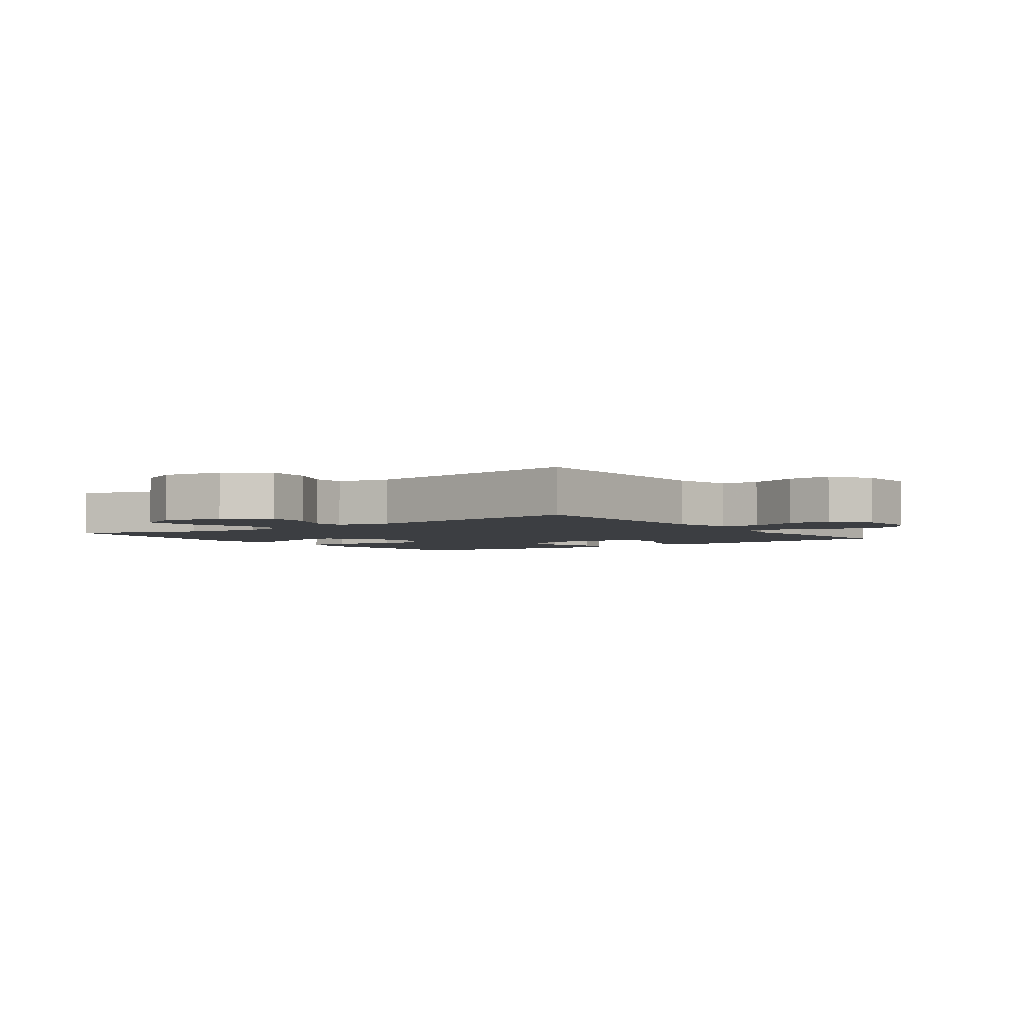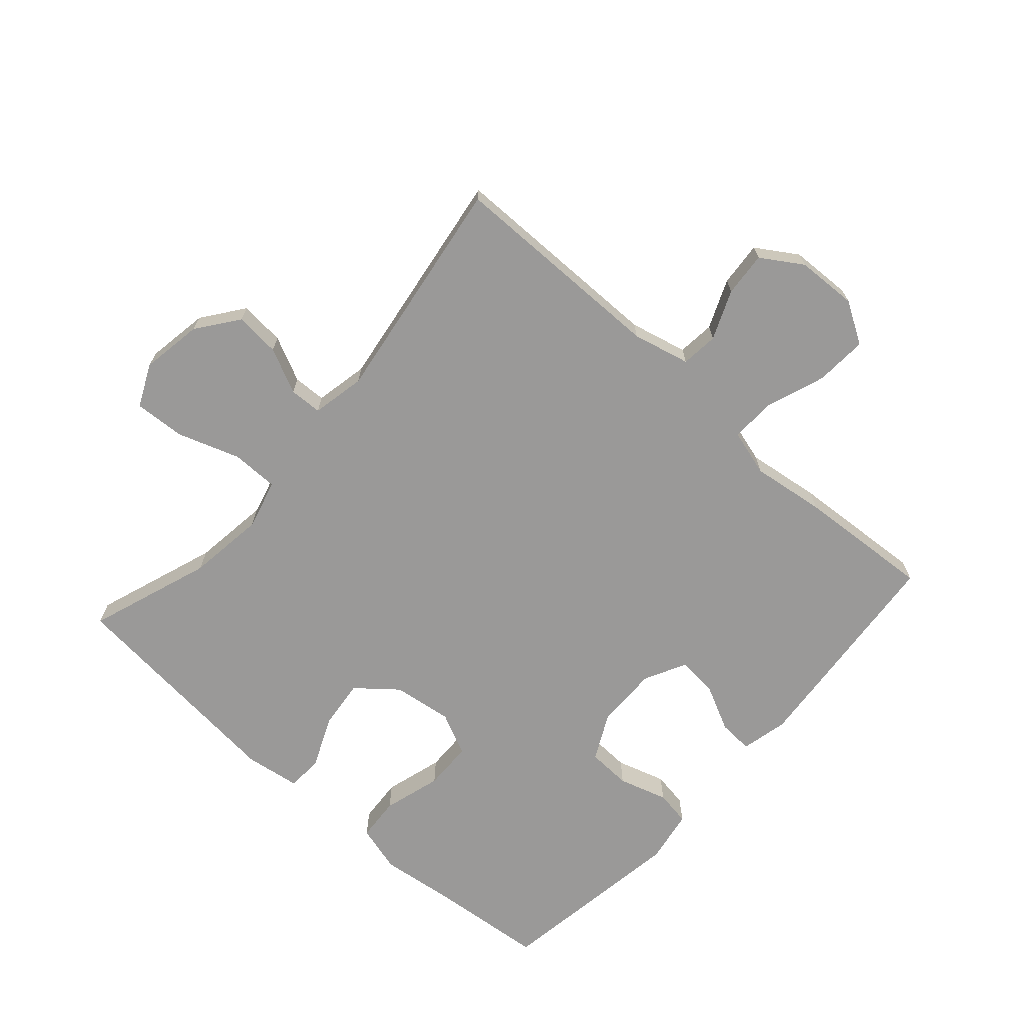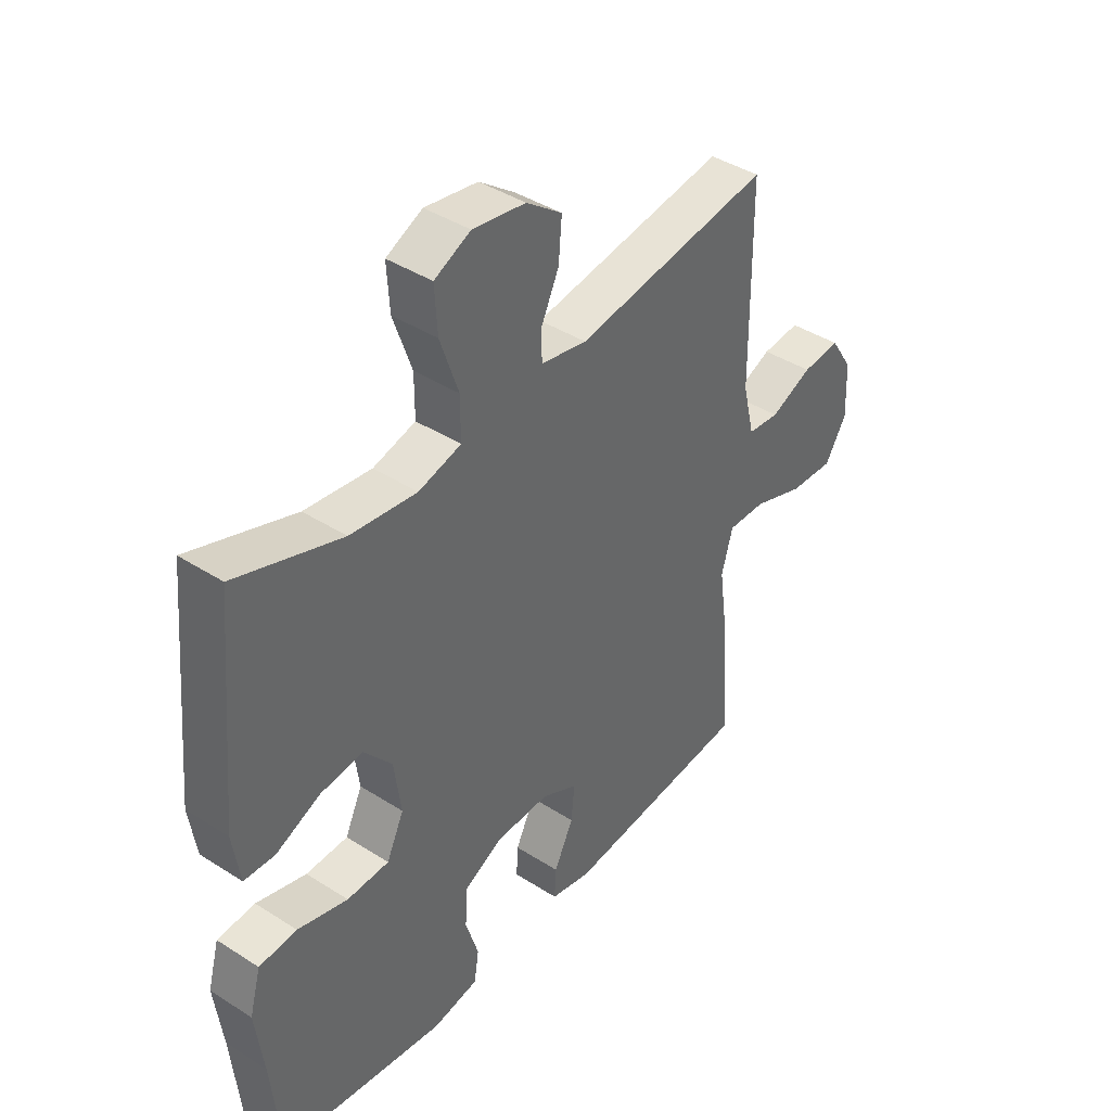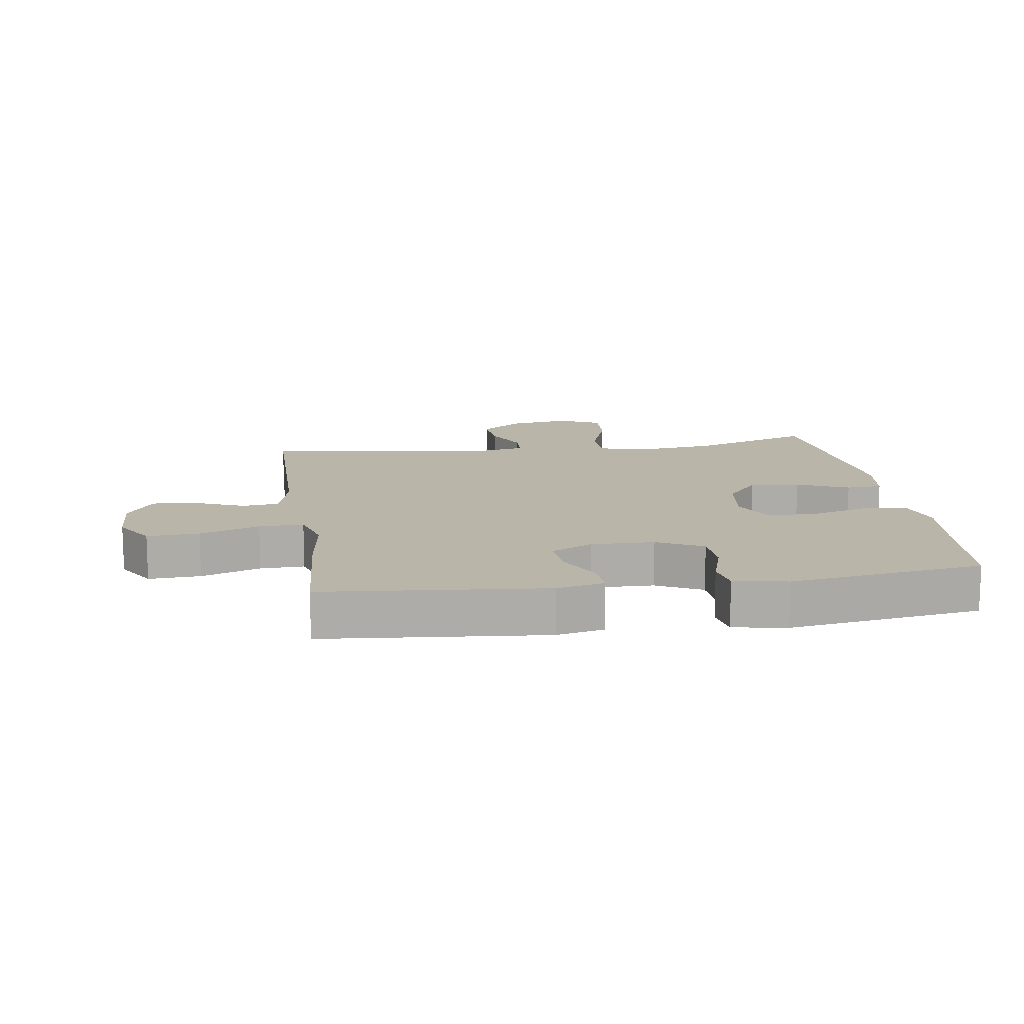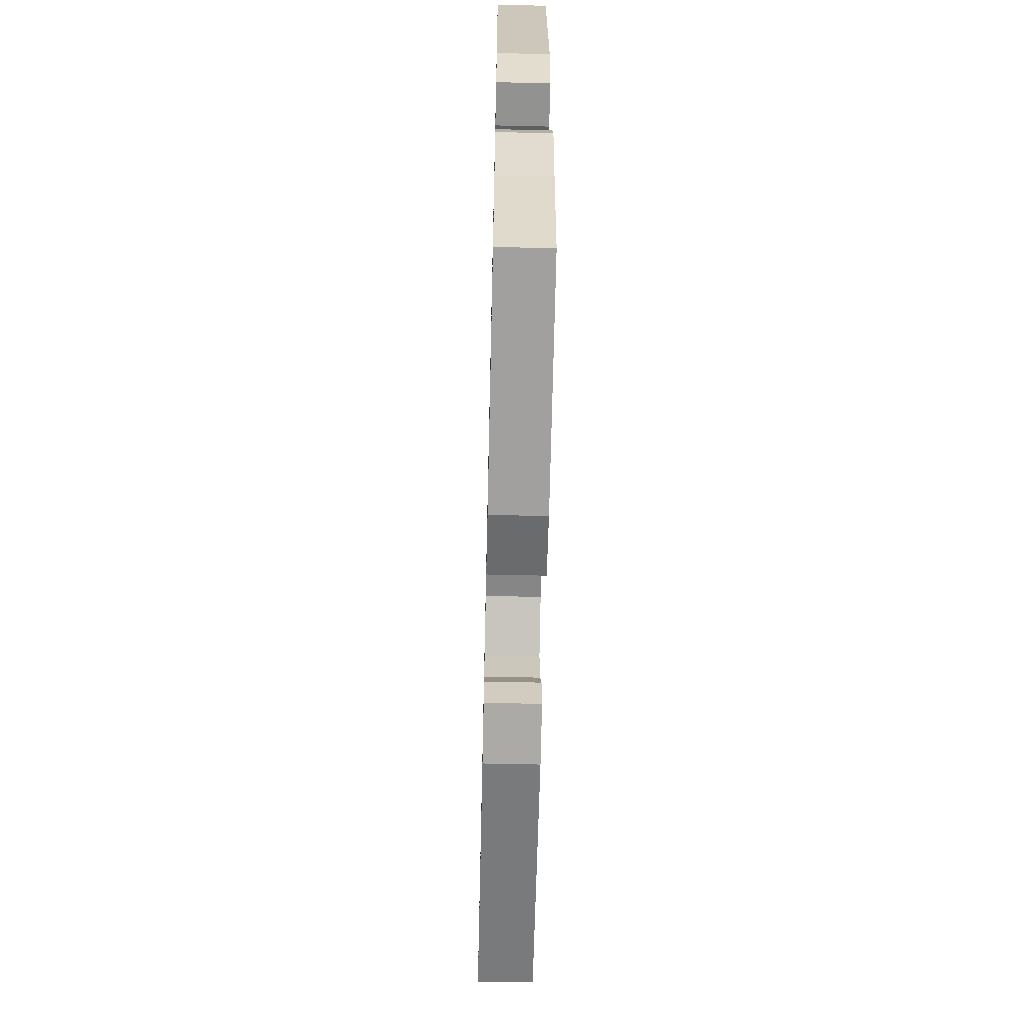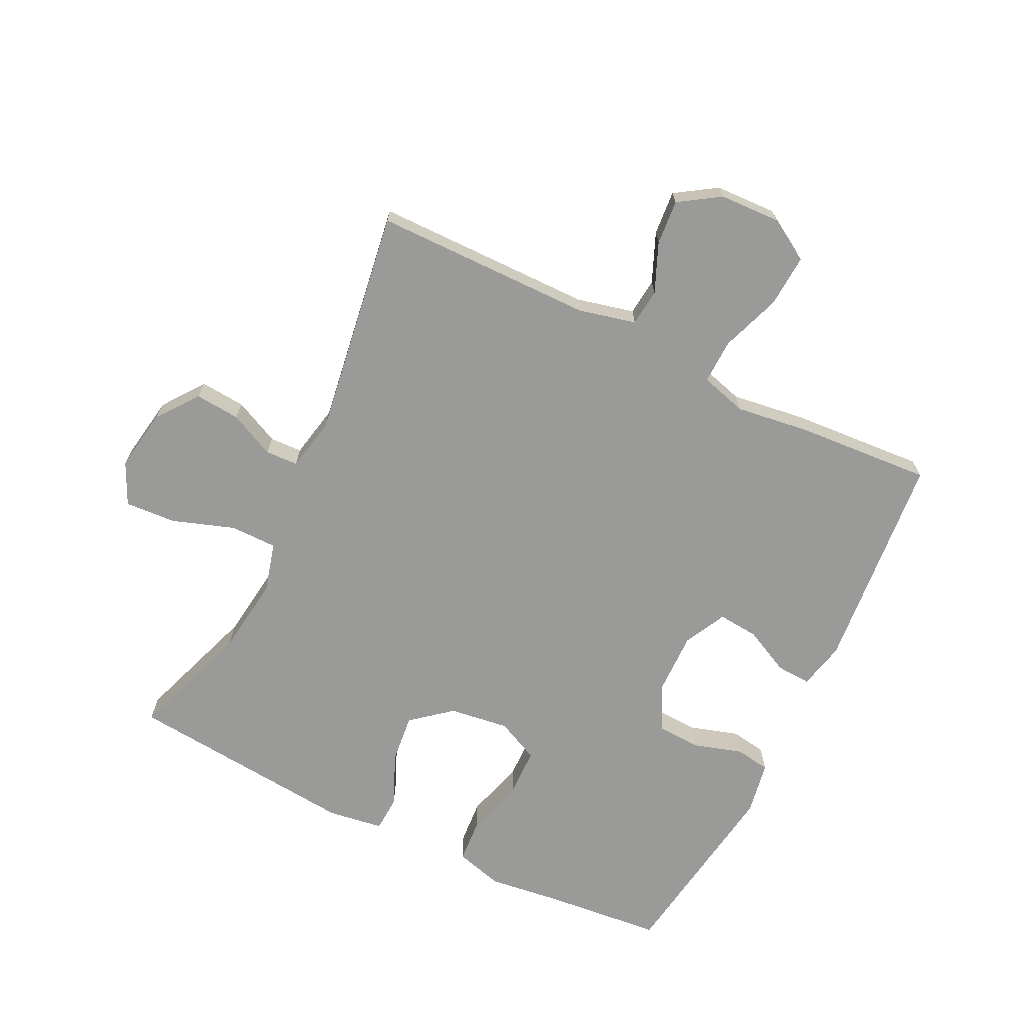
<metadata>
{"format":"obj","ext":"obj","renderer":"f3d","projection":"perspective","resolution":1024,"background":"white","views":[{"elev":-3.2,"azim":35.9,"up":"+Y"},{"elev":-69.1,"azim":48.3,"up":"+Y"},{"elev":41.2,"azim":-52.1,"up":"+Z"},{"elev":13.4,"azim":171.6,"up":"+Y"},{"elev":-63.3,"azim":-91.3,"up":"+Z"},{"elev":-69.2,"azim":63.9,"up":"+Y"}]}
</metadata>
<code>
v 0.5 0.07 0.5
v 0.503 0.07 0.151
v 0.525 0.07 0.06
v 0.584 0.07 0.054
v 0.662 0.07 0.087
v 0.733 0.07 0.093
v 0.775 0.07 0.028
v 0.779 0.07 -0.069
v 0.739 0.07 -0.135
v 0.656 0.07 -0.13
v 0.561 0.07 -0.096
v 0.49 0.07 -0.094
v 0.469 0.07 -0.168
v 0.485 0.07 -0.285
v 0.5 0.07 -0.5
v 0.15 0.07 -0.532
v 0.075 0.07 -0.515
v 0.078 0.07 -0.46
v 0.114 0.07 -0.387
v 0.12 0.07 -0.322
v 0.053 0.07 -0.288
v -0.047 0.07 -0.29
v -0.12 0.07 -0.327
v -0.123 0.07 -0.397
v -0.099 0.07 -0.475
v -0.108 0.07 -0.531
v -0.193 0.07 -0.546
v -0.5 0.07 -0.5
v -0.518 0.07 -0.314
v -0.533 0.07 -0.197
v -0.512 0.07 -0.121
v -0.442 0.07 -0.116
v -0.349 0.07 -0.143
v -0.271 0.07 -0.141
v -0.239 0.07 -0.073
v -0.252 0.07 0.022
v -0.304 0.07 0.085
v -0.383 0.07 0.076
v -0.465 0.07 0.04
v -0.522 0.07 0.043
v -0.535 0.07 0.131
v -0.5 0.07 0.5
v -0.305 0.07 0.432
v -0.182 0.07 0.416
v -0.103 0.07 0.437
v -0.103 0.07 0.512
v -0.137 0.07 0.611
v -0.142 0.07 0.692
v -0.075 0.07 0.724
v 0.023 0.07 0.708
v 0.089 0.07 0.659
v 0.083 0.07 0.587
v 0.049 0.07 0.515
v 0.051 0.07 0.463
v 0.136 0.07 0.446
v 0.5 0 0.5
v 0.503 0 0.151
v 0.525 0 0.06
v 0.584 0 0.054
v 0.662 0 0.087
v 0.733 0 0.093
v 0.775 0 0.028
v 0.779 0 -0.069
v 0.739 0 -0.135
v 0.656 0 -0.13
v 0.561 0 -0.096
v 0.49 0 -0.094
v 0.469 0 -0.168
v 0.485 0 -0.285
v 0.5 0 -0.5
v 0.15 0 -0.532
v 0.075 0 -0.515
v 0.078 0 -0.46
v 0.114 0 -0.387
v 0.12 0 -0.322
v 0.053 0 -0.288
v -0.047 0 -0.29
v -0.12 0 -0.327
v -0.123 0 -0.397
v -0.099 0 -0.475
v -0.108 0 -0.531
v -0.193 0 -0.546
v -0.5 0 -0.5
v -0.518 0 -0.314
v -0.533 0 -0.197
v -0.512 0 -0.121
v -0.442 0 -0.116
v -0.349 0 -0.143
v -0.271 0 -0.141
v -0.239 0 -0.073
v -0.252 0 0.022
v -0.304 0 0.085
v -0.383 0 0.076
v -0.465 0 0.04
v -0.522 0 0.043
v -0.535 0 0.131
v -0.5 0 0.5
v -0.305 0 0.432
v -0.182 0 0.416
v -0.103 0 0.437
v -0.103 0 0.512
v -0.137 0 0.611
v -0.142 0 0.692
v -0.075 0 0.724
v 0.023 0 0.708
v 0.089 0 0.659
v 0.083 0 0.587
v 0.049 0 0.515
v 0.051 0 0.463
v 0.136 0 0.446
f 50 51 52 53
f 50 53 54
f 49 50 54
f 46 47 48 49
f 45 46 49 54
f 44 45 54 55
f 40 41 42 43
f 38 39 40 43
f 37 38 43 44
f 36 37 44 55
f 30 31 32 33
f 29 30 33 34
f 28 29 34
f 27 28 34
f 24 25 26 27
f 23 24 27 34
f 22 23 34 35
f 16 17 18 19
f 16 19 20
f 13 14 15 16
f 12 13 16 20
f 8 9 10 11
f 8 11 12
f 7 8 12
f 4 5 6 7
f 3 4 7 12
f 2 3 12 20
f 21 22 35 36
f 20 21 36 55
f 1 2 20 55
f 108 107 106 105
f 109 108 105
f 109 105 104
f 104 103 102 101
f 109 104 101 100
f 110 109 100 99
f 98 97 96 95
f 98 95 94 93
f 99 98 93 92
f 110 99 92 91
f 88 87 86 85
f 89 88 85 84
f 89 84 83
f 89 83 82
f 82 81 80 79
f 89 82 79 78
f 90 89 78 77
f 74 73 72 71
f 75 74 71
f 71 70 69 68
f 75 71 68 67
f 66 65 64 63
f 67 66 63
f 67 63 62
f 62 61 60 59
f 67 62 59 58
f 75 67 58 57
f 91 90 77 76
f 110 91 76 75
f 110 75 57 56
f 1 56 57 2
f 2 57 58 3
f 3 58 59 4
f 4 59 60 5
f 5 60 61 6
f 6 61 62 7
f 7 62 63 8
f 8 63 64 9
f 9 64 65 10
f 10 65 66 11
f 11 66 67 12
f 12 67 68 13
f 13 68 69 14
f 14 69 70 15
f 15 70 71 16
f 16 71 72 17
f 17 72 73 18
f 18 73 74 19
f 19 74 75 20
f 20 75 76 21
f 21 76 77 22
f 22 77 78 23
f 23 78 79 24
f 24 79 80 25
f 25 80 81 26
f 26 81 82 27
f 27 82 83 28
f 28 83 84 29
f 29 84 85 30
f 30 85 86 31
f 31 86 87 32
f 32 87 88 33
f 33 88 89 34
f 34 89 90 35
f 35 90 91 36
f 36 91 92 37
f 37 92 93 38
f 38 93 94 39
f 39 94 95 40
f 40 95 96 41
f 41 96 97 42
f 42 97 98 43
f 43 98 99 44
f 44 99 100 45
f 45 100 101 46
f 46 101 102 47
f 47 102 103 48
f 48 103 104 49
f 49 104 105 50
f 50 105 106 51
f 51 106 107 52
f 52 107 108 53
f 53 108 109 54
f 54 109 110 55
f 55 110 56 1

</code>
